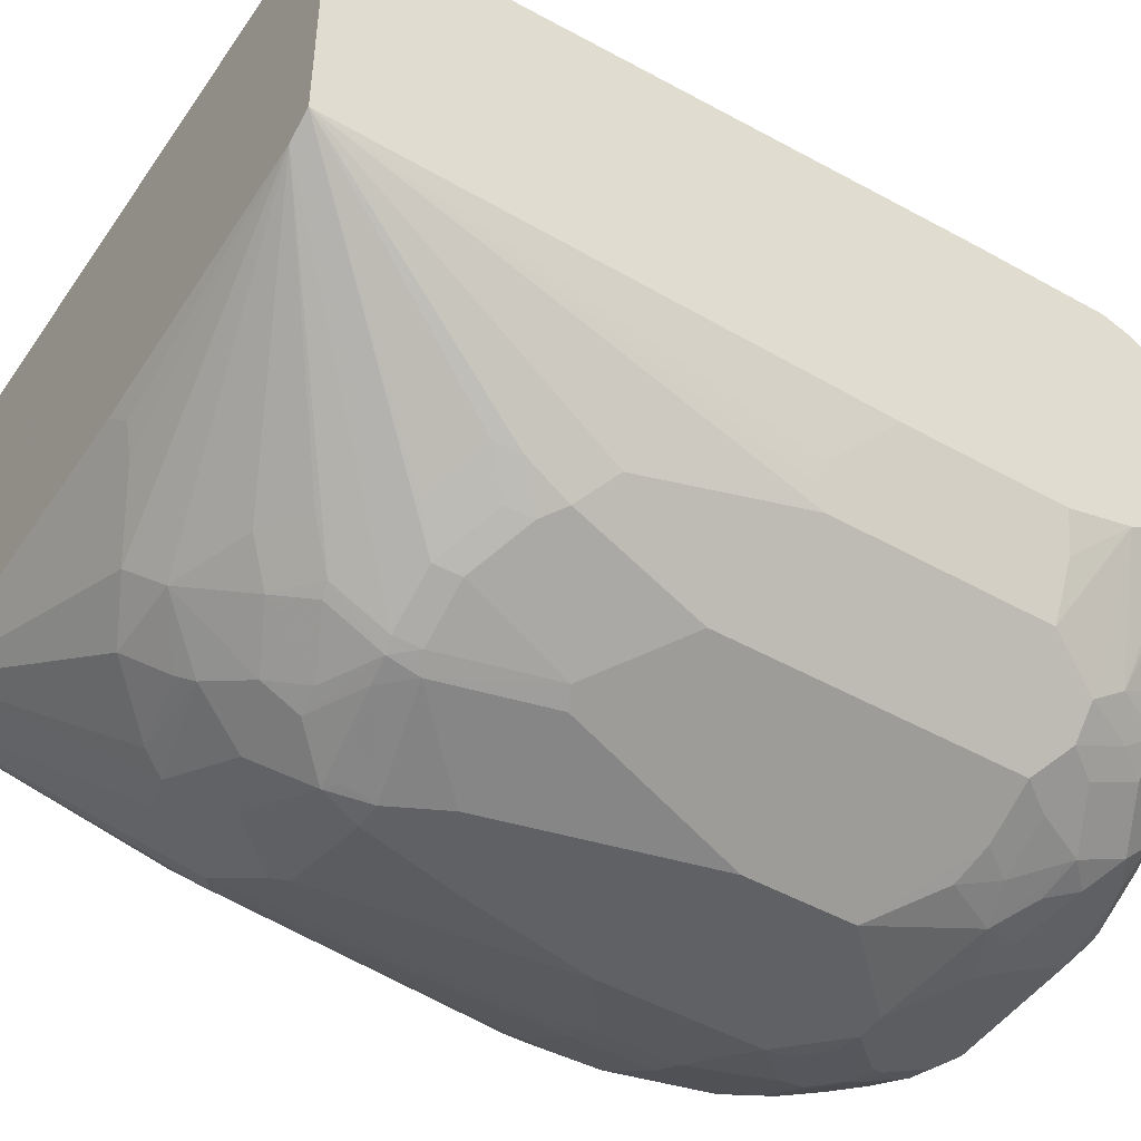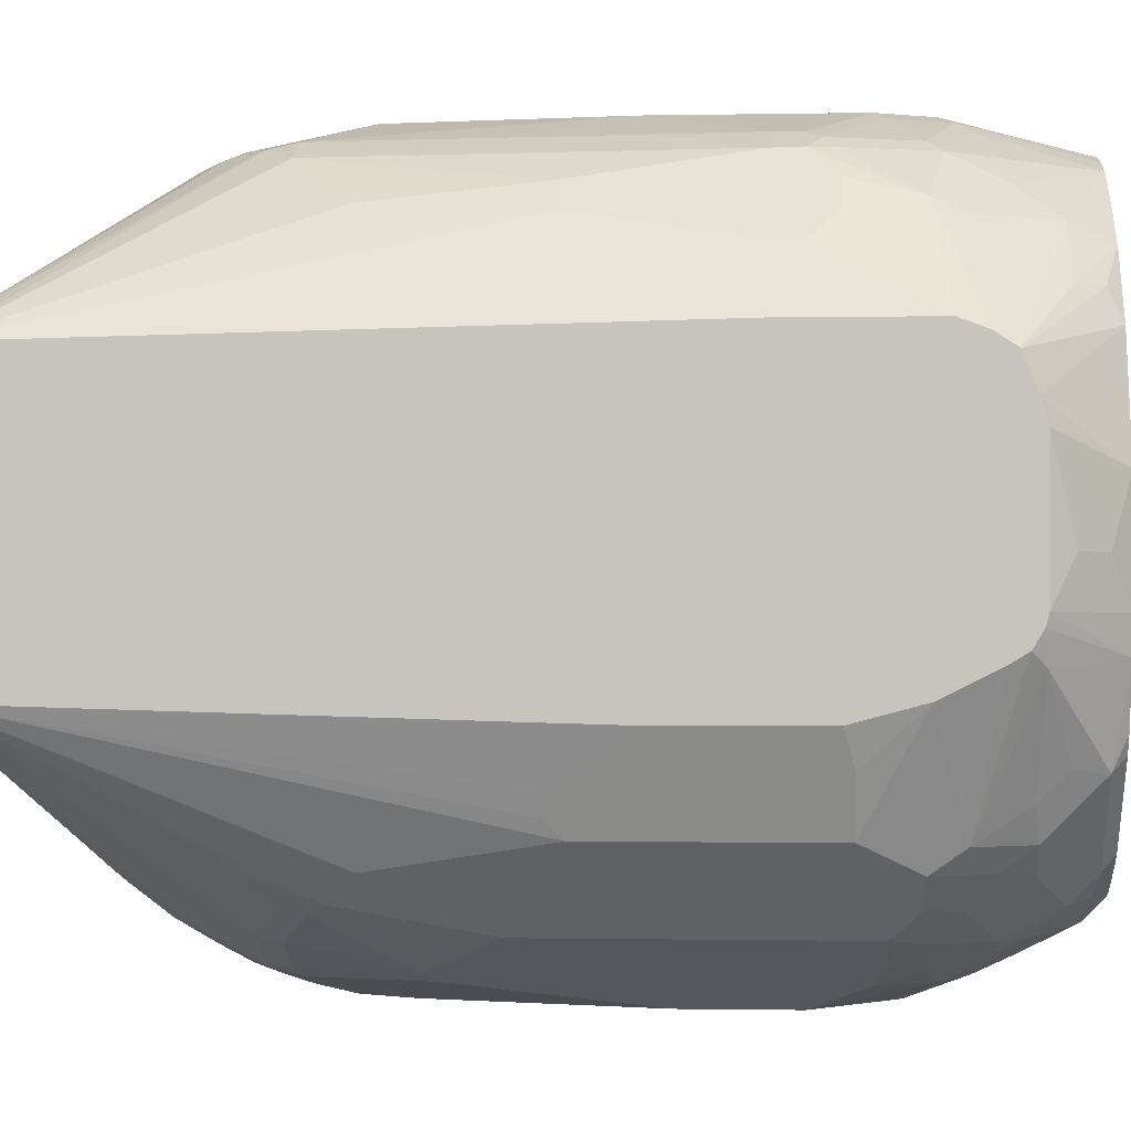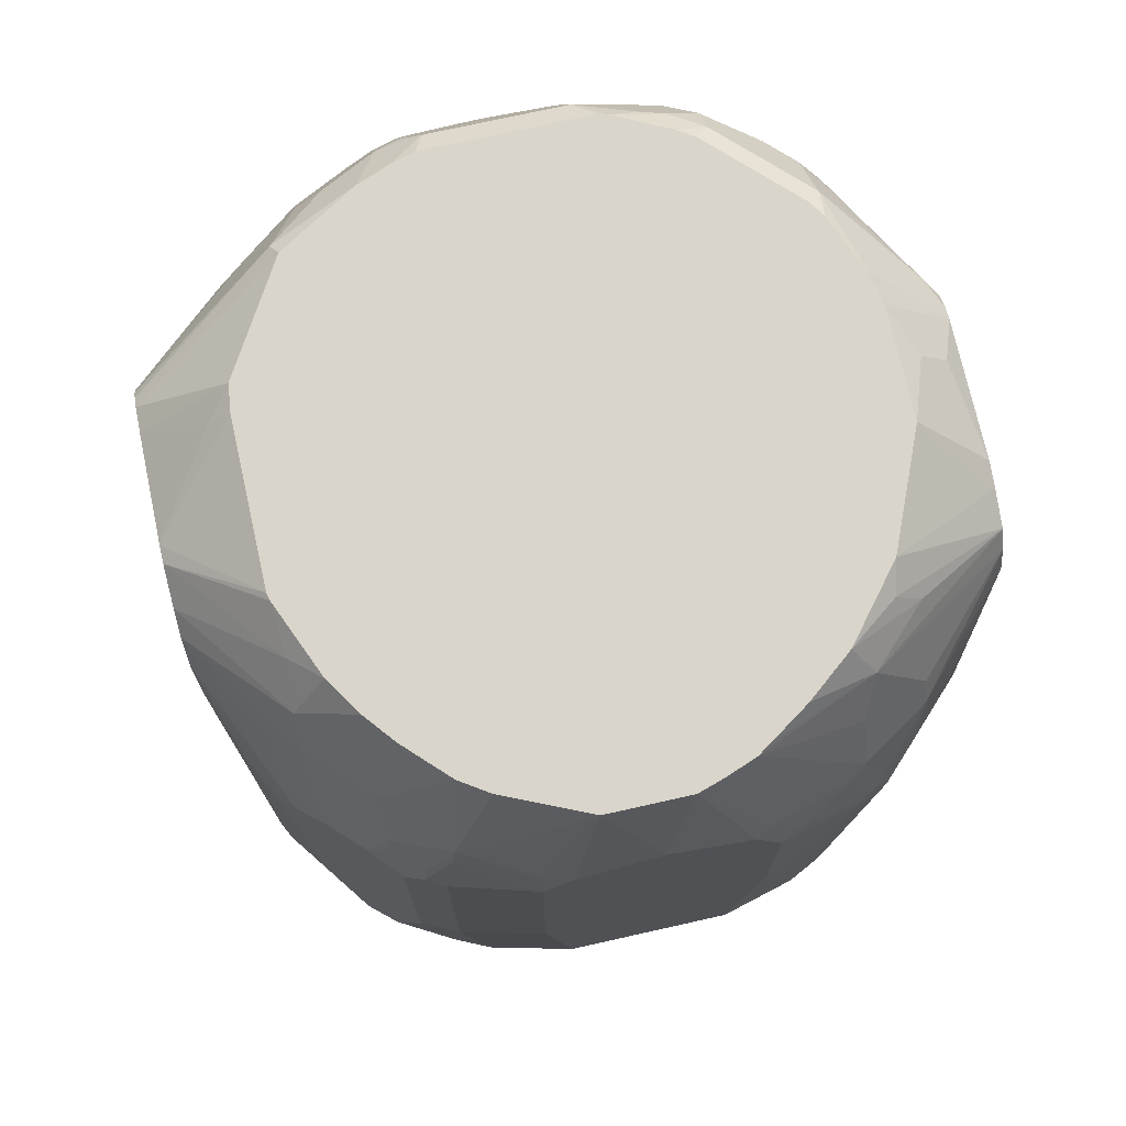
<metadata>
{"format":"obj","ext":"obj","renderer":"f3d","projection":"perspective","resolution":1024,"background":"white","views":[{"elev":-47.2,"azim":57.5,"up":"+Z"},{"elev":-0.9,"azim":94.2,"up":"+Z"},{"elev":74.2,"azim":-12.6,"up":"+Y"}]}
</metadata>
<code>
v -0.06033 -0.02006 0.2213
v -0.1207 -0.06029 0.2011
v -0.06033 -0.1206 0.2011
v 0.06032 -0.02006 0.2213
v -0.08041 0.1005 0.2213
v -0.1408 0.06035 0.2011
v -0.1676 0.05364 0.1877
v -0.1475 -0.067 0.1877
v -0.1307 -0.0905 0.1911
v -0.1173 -0.07709 0.1978
v -0.1106 -0.1106 0.1911
v -0.09048 -0.1307 0.1911
v -0.06704 -0.1475 0.1877
v 0.04018 -0.1206 0.2011
v 0.08045 -0.1005 0.2011
v 0.1207 -0.06029 0.2011
v 0.08045 0.1407 0.2213
v -0.08041 0.3017 0.2213
v -0.1408 0.2816 0.2011
v -0.228 0.01347 0.1274
v -0.1877 -0.04688 0.1676
v -0.1676 0.2749 0.1877
v -0.171 -0.07038 0.171
v -0.1508 -0.1106 0.171
v -0.2682 -0.2426 0.04689
v -0.2627 -0.2426 0.04966
v -0.228 -0.2426 0.06704
v -0.2023 -0.2426 0.07985
v -0.2011 -0.2426 0.08044
v 0.03347 -0.1475 0.1877
v -0.08712 -0.1877 0.1475
v 0.00668 -0.1944 0.1542
v 0.0469 -0.1341 0.1944
v 0.1031 -0.1005 0.1961
v 0.1232 -0.08041 0.1961
v 0.08711 -0.1139 0.1944
v 0.1341 -0.06029 0.1944
v 0.1407 0.2212 0.2011
v 0.08045 0.2816 0.2213
v -0.06033 0.3218 0.2213
v -0.08041 0.3243 0.2162
v -0.1207 0.3444 0.1961
v -0.1207 0.3218 0.2011
v -0.1542 0.2883 0.1944
v -0.2078 -0.067 0.1475
v -0.228 0.2749 0.1274
v -0.2447 0.2179 0.1039
v -0.1743 0.3084 0.1743
v -0.1877 0.295 0.1676
v -0.1676 -0.08711 0.1676
v -0.191 -0.0905 0.1508
v -0.2747 -0.2426 0.03397
v -0.2514 0.2112 0.09048
v 0.2414 -0.2426 0.08044
v -0.0469 -0.2279 0.1072
v 0.01339 -0.2279 0.1072
v 0.1056 -0.1106 0.1911
v 0.1257 -0.0905 0.1911
v 0.261 -0.2426 0.07065
v 0.1475 -0.06029 0.1877
v 0.1676 0.2212 0.1877
v 0.1508 0.2514 0.1961
v 0.1407 0.2413 0.2011
v 0.09047 0.2916 0.2162
v 0.07038 0.3318 0.2162
v 0.06032 0.3218 0.2213
v -3.09e-05 0.3419 0.2213
v -0.04009 0.4225 0.2014
v -0.1307 0.3469 0.1911
v -0.134 0.3285 0.1944
v -0.1508 0.3067 0.1911
v -0.2078 0.295 0.1475
v -0.2347 0.2883 0.114
v -0.2464 0.2388 0.1005
v -0.171 0.3268 0.171
v -0.2112 0.3268 0.1307
v -0.2747 -0.2426 -0.1144
v -0.2581 0.2246 0.07709
v -0.2747 0.2677 0.03397
v 0.1944 -0.02006 0.1542
v 0.261 -0.2426 -0.131
v 0.261 0.2212 0.0807
v 0.2279 0.2212 0.1274
v 0.2078 0.1005 0.1475
v 0.1877 0.1005 0.1676
v 0.1676 0.2413 0.1877
v 0.1609 0.2615 0.1886
v 0.1307 0.3117 0.1961
v 0.08045 0.3419 0.2087
v 0.06184 0.4225 0.1869
v 0.03887 0.4225 0.1955
v 0.02021 0.4225 0.2014
v -0.1004 0.4225 0.1744
v -0.1208 0.4225 0.161
v -0.2145 0.3084 0.1341
v -0.2514 0.2463 0.09048
v -0.2313 0.3067 0.1106
v -0.2747 0.3505 0.0168
v -0.2747 0.3245 0.0286
v -0.171 0.3671 0.1508
v -0.191 0.3671 0.1307
v -0.2112 0.3671 0.1106
v -0.2313 0.3469 0.09048
v -0.2686 -0.2426 -0.1266
v -0.2747 0.1477 -0.181
v -0.2564 0.2439 0.08044
v 0.2414 -0.2426 -0.1408
v 0.09047 -0.08542 -0.2916
v 0.1307 -0.08542 -0.2715
v 0.1508 -0.1055 -0.2514
v 0.1911 -0.08542 -0.2313
v 0.1944 -0.067 -0.2346
v 0.1877 -0.03347 -0.248
v 0.2078 -0.01335 -0.2279
v 0.2279 0.1072 -0.2078
v 0.2347 0.09381 -0.1944
v 0.2414 0.1005 -0.181
v 0.261 0.1402 -0.1418
v 0.261 0.3218 0.0807
v 0.2279 0.2413 0.1274
v 0.1877 0.2615 0.1676
v 0.1911 0.3117 0.1559
v 0.1407 0.3218 0.1886
v 0.1508 0.3922 0.1458
v 0.0707 0.4225 0.181
v 0.1407 0.362 0.1684
v -0.1409 0.4225 0.1409
v -0.2112 0.3872 0.09048
v -0.2747 0.3618 -4.923e-05
v -0.1508 0.4225 0.1307
v -0.169 0.4225 0.1086
v -0.2682 -0.2426 -0.1274
v -0.2747 0.2077 -0.1876
v -0.228 -0.06029 -0.2078
v 0.03657 -0.2426 -0.1585
v 0.04018 -0.2413 -0.1609
v 0.05025 -0.2363 -0.171
v 0.04018 -0.2279 -0.1877
v -3.09e-05 -0.2078 -0.2279
v 0.0201 -0.1877 -0.248
v 0.08045 -0.1676 -0.248
v 0.1106 -0.1458 -0.2514
v 0.09047 -0.1257 -0.2715
v 0.08045 -0.08295 -0.2967
v 0.09382 -0.067 -0.295
v 0.1341 -0.067 -0.2749
v 0.1709 -0.06537 -0.2514
v 0.1743 -0.04688 -0.2547
v 0.1274 0.02688 -0.2883
v 0.1676 0.06705 -0.2682
v 0.2078 0.3084 -0.2279
v 0.2279 0.2682 -0.2078
v 0.2414 0.2615 -0.181
v 0.261 0.2609 -0.1418
v 0.261 0.3419 0.07326
v 0.2078 0.2615 0.1475
v 0.1911 0.3318 0.1458
v 0.1911 0.3922 0.1056
v 0.1341 0.4225 0.1341
v 0.1006 0.4225 0.161
v 0.1001 0.4225 0.1613
v 0.261 0.3424 0.07299
v 0.261 0.3568 0.06348
v -0.1863 0.4225 0.08155
v -0.2078 0.409 0.06034
v -0.2747 0.3747 -0.02705
v -0.2078 -0.06029 -0.2279
v -0.1676 -0.06029 -0.2682
v -0.1508 -0.07038 -0.2765
v -0.1207 -0.1206 -0.269
v -0.2422 -0.2426 -0.1404
v -0.2747 0.2282 -0.1876
v -0.2078 0.181 -0.248
v -0.1609 -0.2426 -0.1609
v -0.2011 -0.2426 -0.1609
v -0.04019 -0.1877 -0.248
v -0.02011 -0.1609 -0.269
v -0.01005 -0.1509 -0.2765
v 0.0201 -0.1273 -0.2883
v 0.06032 -0.1475 -0.2682
v 0.08045 -0.1232 -0.2765
v 0.04018 -0.1031 -0.2967
v 0.0201 -0.1005 -0.3017
v 0.06032 -0.08041 -0.3017
v 0.08045 -0.06029 -0.3017
v 0.114 0.01347 -0.295
v 0.06032 0.1609 -0.3218
v 0.1676 0.2883 -0.2682
v 0.1877 0.3084 -0.248
v 0.1877 0.3486 -0.2279
v 0.2112 0.3318 -0.2111
v 0.261 0.3098 -0.1288
v 0.248 0.2682 -0.1676
v 0.1709 0.4123 0.1056
v 0.261 0.3572 0.0631
v 0.1759 0.4225 0.08299
v -0.2097 0.4225 0.02573
v -0.2111 0.4225 0.0201
v -0.2747 0.3755 -0.0396
v -0.1475 0.181 -0.2883
v -0.1307 0.171 -0.2967
v -0.1106 -0.05027 -0.2967
v -0.1106 -0.1106 -0.2765
v -0.09048 -0.1307 -0.2765
v -0.2747 0.2717 -0.1795
v -0.2078 0.2413 -0.248
v -0.08041 -0.1475 -0.2682
v -0.03013 -0.1106 -0.2967
v -0.01005 -0.07038 -0.3168
v -3.09e-05 -0.06283 -0.3168
v -3.09e-05 -0.04017 -0.3218
v 0.0201 5.942e-05 -0.3218
v 0.1005 0.02018 -0.3017
v 0.06032 0.2413 -0.3218
v 0.1274 0.2883 -0.2883
v 0.1508 0.3117 -0.2715
v 0.1307 0.3519 -0.2715
v 0.1709 0.3318 -0.2514
v 0.1709 0.3721 -0.2313
v 0.1911 0.3721 -0.2111
v 0.2078 0.3687 -0.1877
v 0.2514 0.3721 -0.1106
v 0.261 0.3626 -0.1011
v 0.261 0.3501 -0.1087
v 0.261 0.3574 0.06247
v 0.2111 0.4225 -0.0001556
v 0.261 0.3673 0.03807
v -0.2111 0.4225 -0.1005
v -0.2747 0.3755 -0.04024
v -0.1475 0.2413 -0.2883
v -0.1207 0.2413 -0.3017
v -0.1207 0.181 -0.3017
v -0.1005 -0.04017 -0.3017
v -0.02011 -0.04017 -0.3218
v -0.07039 -0.0905 -0.2967
v -0.2747 0.3419 -0.1596
v -0.2078 0.3218 -0.2279
v -0.1676 0.3017 -0.2682
v 0.0201 0.2816 -0.3218
v 0.08045 0.3218 -0.3017
v 0.1005 0.2816 -0.3017
v 0.1106 0.3117 -0.2916
v 0.1039 0.3452 -0.2849
v 0.1106 0.3721 -0.2715
v 0.1307 0.3922 -0.2514
v 0.1307 0.4123 -0.2313
v 0.1911 0.4123 -0.171
v 0.2078 0.3889 -0.1676
v 0.261 0.3702 -0.08856
v 0.2061 0.4225 -0.1055
v 0.2279 0.409 -0.04694
v 0.2111 0.4225 -0.08053
v 0.261 0.3677 0.03684
v 0.261 0.3723 0.02058
v -0.2087 0.4225 -0.1203
v -0.228 0.409 -0.1005
v -0.2747 0.3655 -0.1207
v -0.06033 0.2615 -0.3218
v -0.1274 0.3017 -0.2883
v -0.1005 0.3017 -0.3017
v -0.06033 0.1407 -0.3218
v -0.04019 0.04023 -0.3218
v -0.2747 0.3499 -0.1549
v -0.186 0.3519 -0.2313
v -0.1458 0.3318 -0.2715
v -0.1433 0.3218 -0.2765
v -0.1031 0.3218 -0.2967
v -3.09e-05 0.3017 -0.3218
v 0.04018 0.3419 -0.3017
v 0.07038 0.3519 -0.2916
v 0.07038 0.3922 -0.2715
v 0.08711 0.3889 -0.2682
v 0.1072 0.409 -0.248
v 0.1086 0.4225 -0.2293
v 0.1204 0.4225 -0.2214
v 0.1208 0.4225 -0.2211
v 0.1406 0.4225 -0.2013
v 0.1709 0.4225 -0.171
v 0.1809 0.4225 -0.161
v 0.1811 0.4225 -0.1606
v 0.189 0.4225 -0.1488
v 0.261 0.3723 -0.0799
v 0.248 0.3889 -0.04694
v -0.2086 0.4225 -0.1207
v -0.2747 0.3608 -0.1408
v -0.06284 0.2816 -0.3168
v -0.02011 0.3017 -0.3218
v -0.2747 0.356 -0.1487
v -0.1659 0.4123 -0.2111
v -0.1609 0.4023 -0.2212
v -0.1676 0.3822 -0.2279
v -0.1458 0.3721 -0.2514
v -0.1056 0.3318 -0.2916
v -0.1257 0.3519 -0.2715
v -0.08293 0.3419 -0.2967
v 0.0469 0.409 -0.2682
v 0.0469 0.3687 -0.2883
v 0.09047 0.4123 -0.2514
v 0.06834 0.4225 -0.2494
v -0.2085 0.4225 -0.1208
v -0.161 0.4225 -0.2007
v -0.1608 0.4225 -0.201
v -0.04271 0.3017 -0.3168
v -0.06033 0.3419 -0.3017
v -0.06704 0.3553 -0.295
v -0.06704 0.3956 -0.2749
v -0.05362 0.409 -0.2682
v -0.1031 0.4225 -0.2362
v -0.1257 0.3922 -0.2514
v -0.08544 0.3519 -0.2916
v -0.08544 0.3922 -0.2715
v 0.06042 0.4225 -0.2513
v -0.078 0.4225 -0.2463
v -0.06017 0.4225 -0.2513
f 169 203 170
f 173 206 230
f 170 204 175
f 170 175 171
f 170 203 204
f 172 205 206
f 173 230 200
f 179 208 209
f 175 207 176
f 176 207 177
f 177 207 178
f 178 207 204
f 178 204 208
f 178 208 179
f 169 235 203
f 175 204 207
f 169 202 235
f 152 193 154
f 168 201 169
f 179 209 183
f 151 192 152
f 152 154 153
f 152 192 193
f 154 193 192
f 155 162 157
f 158 194 159
f 169 201 202
f 158 163 195
f 159 194 196
f 164 197 165
f 165 197 166
f 166 197 198
f 166 198 199
f 168 173 200
f 168 200 201
f 158 195 194
f 179 183 182
f 194 195 196
f 180 182 181
f 188 242 216
f 188 216 217
f 188 217 189
f 189 217 218
f 189 218 219
f 189 219 190
f 190 219 220
f 191 220 221
f 191 221 222
f 191 222 223
f 191 223 224
f 191 224 192
f 151 191 192
f 195 225 196
f 196 225 227
f 188 215 242
f 188 214 215
f 187 239 214
f 187 268 239
f 183 209 184
f 184 209 210
f 184 210 211
f 184 211 185
f 185 211 212
f 185 212 187
f 185 187 213
f 179 182 180
f 185 213 186
f 187 212 211
f 187 211 234
f 187 234 262
f 187 262 261
f 187 261 258
f 187 258 287
f 187 287 268
f 186 213 187
f 151 220 191
f 133 206 173
f 151 189 190
f 122 155 157
f 122 157 123
f 123 157 124
f 123 124 126
f 124 158 159
f 124 159 160
f 124 160 161
f 124 161 125
f 124 157 162
f 124 162 163
f 124 163 158
f 128 131 164
f 128 164 165
f 128 165 129
f 129 165 166
f 121 156 122
f 120 156 121
f 119 156 120
f 119 122 156
f 111 148 112
f 112 148 113
f 113 148 186
f 113 186 149
f 113 149 150
f 113 150 114
f 114 150 188
f 132 134 167
f 114 188 151
f 114 152 115
f 115 152 153
f 115 153 117
f 115 117 116
f 117 153 154
f 117 154 118
f 119 155 122
f 114 151 152
f 132 167 168
f 132 168 169
f 132 169 170
f 143 180 181
f 143 181 144
f 144 182 183
f 144 183 184
f 144 184 185
f 144 185 145
f 144 181 182
f 141 143 142
f 145 185 186
f 146 148 147
f 146 186 148
f 149 186 187
f 149 187 150
f 150 187 214
f 150 214 188
f 151 188 189
f 145 186 146
f 151 190 220
f 141 180 143
f 140 180 141
f 132 170 171
f 133 172 206
f 196 227 226
f 133 173 168
f 133 168 167
f 133 167 134
f 135 174 137
f 140 176 177
f 135 137 136
f 138 174 139
f 139 174 175
f 139 175 176
f 139 176 140
f 140 177 178
f 140 178 179
f 140 179 180
f 137 174 138
f 198 228 229
f 222 249 223
f 200 230 201
f 264 292 265
f 265 293 267
f 265 267 266
f 265 292 309
f 265 309 294
f 265 294 293
f 267 293 310
f 267 310 295
f 267 295 303
f 267 303 286
f 268 287 307
f 268 307 296
f 268 296 297
f 268 297 269
f 269 297 270
f 264 291 292
f 264 290 291
f 264 289 290
f 263 289 264
f 247 280 281
f 247 281 250
f 249 250 282
f 250 252 282
f 251 283 252
f 251 254 283
f 252 283 282
f 270 297 296
f 254 282 283
f 255 285 257
f 255 257 256
f 258 260 267
f 258 267 286
f 258 286 287
f 259 267 260
f 263 288 289
f 255 284 285
f 247 279 280
f 270 296 271
f 273 296 298
f 294 309 311
f 295 310 305
f 295 305 304
f 296 307 314
f 296 314 312
f 296 312 299
f 296 299 298
f 305 310 311
f 305 311 306
f 306 311 307
f 307 311 313
f 307 313 314
f 308 313 311
f 308 311 309
f 111 147 148
f 293 311 310
f 293 294 311
f 290 292 291
f 290 309 292
f 273 298 299
f 273 299 274
f 284 300 285
f 285 300 301
f 285 301 302
f 285 302 289
f 285 289 288
f 272 296 273
f 286 303 287
f 287 295 304
f 287 304 305
f 287 305 306
f 287 306 307
f 289 302 308
f 289 308 309
f 289 309 290
f 287 303 295
f 247 278 279
f 247 277 278
f 246 273 274
f 216 242 217
f 217 242 240
f 217 240 243
f 217 243 244
f 217 244 245
f 217 245 219
f 217 219 218
f 219 245 246
f 219 246 247
f 219 247 220
f 220 247 248
f 220 248 221
f 221 248 222
f 222 248 247
f 222 247 250
f 215 241 242
f 214 241 215
f 214 240 241
f 214 239 240
f 201 230 231
f 201 231 232
f 201 232 202
f 202 233 234
f 202 234 235
f 202 232 233
f 203 235 204
f 222 250 249
f 204 235 208
f 205 237 206
f 206 237 238
f 206 238 230
f 208 235 209
f 209 235 234
f 209 234 211
f 209 211 210
f 205 236 237
f 226 251 252
f 226 227 253
f 226 253 254
f 239 268 240
f 240 268 269
f 240 269 270
f 240 270 244
f 240 244 243
f 240 242 241
f 244 270 271
f 238 267 259
f 244 271 296
f 244 272 273
f 244 273 245
f 245 273 246
f 246 274 275
f 246 275 276
f 246 276 277
f 246 277 247
f 244 296 272
f 198 229 199
f 238 266 267
f 237 265 238
f 226 254 251
f 228 255 256
f 228 256 229
f 229 256 257
f 230 238 231
f 231 258 261
f 231 261 232
f 238 265 266
f 231 238 259
f 231 260 258
f 232 261 233
f 233 262 234
f 233 261 262
f 236 263 264
f 236 264 237
f 237 264 265
f 231 259 260
f 109 111 110
f 68 90 125
f 109 146 147
f 29 55 32
f 29 32 31
f 30 32 54
f 30 54 33
f 32 55 56
f 109 147 111
f 33 54 36
f 34 36 57
f 34 57 58
f 34 58 35
f 35 58 54
f 35 54 59
f 35 59 60
f 35 60 37
f 36 54 57
f 29 56 55
f 29 54 56
f 25 53 52
f 25 47 53
f 25 52 77
f 25 77 104
f 25 104 132
f 25 132 171
f 25 171 175
f 25 175 174
f 25 174 135
f 37 60 61
f 25 135 107
f 25 81 59
f 25 59 54
f 25 54 29
f 25 29 28
f 25 28 27
f 25 27 26
f 25 51 45
f 25 107 81
f 24 51 25
f 38 61 62
f 39 63 62
f 47 96 106
f 47 106 78
f 47 78 53
f 48 75 49
f 49 75 76
f 49 76 72
f 52 53 78
f 52 78 79
f 52 79 99
f 52 99 98
f 52 98 129
f 52 129 166
f 52 166 199
f 52 199 229
f 52 229 257
f 47 74 96
f 46 74 47
f 46 73 74
f 46 95 73
f 39 62 64
f 39 64 65
f 39 65 66
f 40 67 68
f 40 68 41
f 41 68 42
f 42 69 70
f 38 62 63
f 42 70 43
f 43 70 44
f 44 70 69
f 44 69 71
f 44 71 75
f 44 75 48
f 46 49 72
f 46 72 95
f 42 68 69
f 24 45 51
f 24 50 45
f 23 45 50
f 3 30 33
f 3 33 14
f 3 10 11
f 4 14 15
f 4 15 16
f 4 16 17
f 5 18 19
f 5 19 6
f 6 19 44
f 6 44 22
f 6 22 7
f 7 20 21
f 7 21 8
f 7 22 46
f 7 46 20
f 3 13 30
f 3 12 13
f 3 11 12
f 2 10 3
f 1 2 3
f 1 3 14
f 1 14 4
f 1 4 17
f 1 17 39
f 1 39 66
f 1 66 67
f 8 21 23
f 1 67 40
f 1 18 5
f 1 5 2
f 2 5 6
f 2 6 7
f 2 7 8
f 2 8 9
f 2 9 10
f 1 40 18
f 8 23 9
f 9 23 24
f 9 24 25
f 17 38 63
f 17 63 39
f 18 40 41
f 18 41 42
f 18 42 43
f 18 43 44
f 18 44 19
f 16 38 17
f 20 25 45
f 20 46 47
f 20 47 25
f 21 45 23
f 22 44 48
f 22 48 49
f 22 49 46
f 23 50 24
f 20 45 21
f 52 257 285
f 16 61 38
f 16 35 37
f 9 25 26
f 9 26 27
f 9 27 28
f 9 28 11
f 9 11 10
f 11 28 12
f 12 28 29
f 16 37 61
f 12 29 13
f 13 31 32
f 13 32 30
f 14 33 15
f 15 34 35
f 15 35 16
f 15 33 36
f 15 36 34
f 13 29 31
f 52 285 288
f 32 56 54
f 52 263 236
f 79 106 99
f 80 84 85
f 81 107 108
f 81 108 109
f 81 109 110
f 81 110 111
f 81 111 112
f 81 112 113
f 81 113 114
f 81 114 115
f 81 115 116
f 81 116 117
f 81 117 118
f 82 119 120
f 82 120 83
f 78 106 79
f 77 105 104
f 76 103 97
f 76 102 103
f 68 94 93
f 68 93 69
f 69 75 71
f 69 93 94
f 69 94 75
f 72 76 95
f 73 96 74
f 83 120 121
f 73 95 76
f 73 97 98
f 73 98 99
f 73 99 96
f 75 94 100
f 75 100 101
f 75 101 76
f 76 101 102
f 73 76 97
f 68 127 94
f 83 121 85
f 86 121 122
f 105 133 134
f 105 134 132
f 107 135 136
f 107 136 137
f 107 137 138
f 107 138 139
f 107 139 140
f 107 140 141
f 107 141 142
f 107 142 143
f 107 143 108
f 108 144 145
f 108 145 146
f 108 146 109
f 108 143 144
f 104 105 132
f 102 131 128
f 102 130 131
f 102 127 130
f 86 122 87
f 87 122 123
f 87 123 88
f 88 123 89
f 89 123 90
f 90 124 125
f 90 123 126
f 83 85 84
f 90 126 124
f 94 102 101
f 94 101 100
f 96 99 106
f 97 103 98
f 98 103 102
f 98 102 128
f 98 128 129
f 52 288 263
f 68 130 127
f 94 127 102
f 68 164 131
f 59 163 162
f 59 162 155
f 59 155 119
f 59 119 82
f 59 82 83
f 59 83 84
f 59 84 80
f 60 80 85
f 60 85 61
f 61 85 121
f 61 121 86
f 61 86 62
f 62 87 88
f 62 88 64
f 62 86 87
f 59 195 163
f 59 225 195
f 59 227 225
f 59 253 227
f 68 131 130
f 52 236 205
f 52 205 172
f 52 172 133
f 52 133 105
f 52 105 77
f 54 58 57
f 64 88 65
f 59 80 60
f 59 118 154
f 59 154 192
f 59 192 224
f 59 224 223
f 59 223 249
f 59 282 254
f 59 254 253
f 59 81 118
f 65 88 89
f 59 249 282
f 65 90 91
f 68 276 275
f 68 275 274
f 68 274 299
f 68 299 312
f 68 312 314
f 68 314 313
f 68 313 308
f 68 277 276
f 68 308 302
f 68 300 284
f 68 284 255
f 68 255 228
f 68 228 198
f 68 198 197
f 65 89 90
f 68 197 164
f 68 301 300
f 68 278 277
f 68 302 301
f 68 280 279
f 65 92 66
f 68 279 278
f 66 92 67
f 67 92 68
f 68 92 91
f 65 91 92
f 68 125 161
f 68 161 160
f 68 91 90
f 68 159 196
f 68 196 226
f 68 226 252
f 68 252 250
f 68 281 280
f 68 160 159
f 68 250 281

</code>
